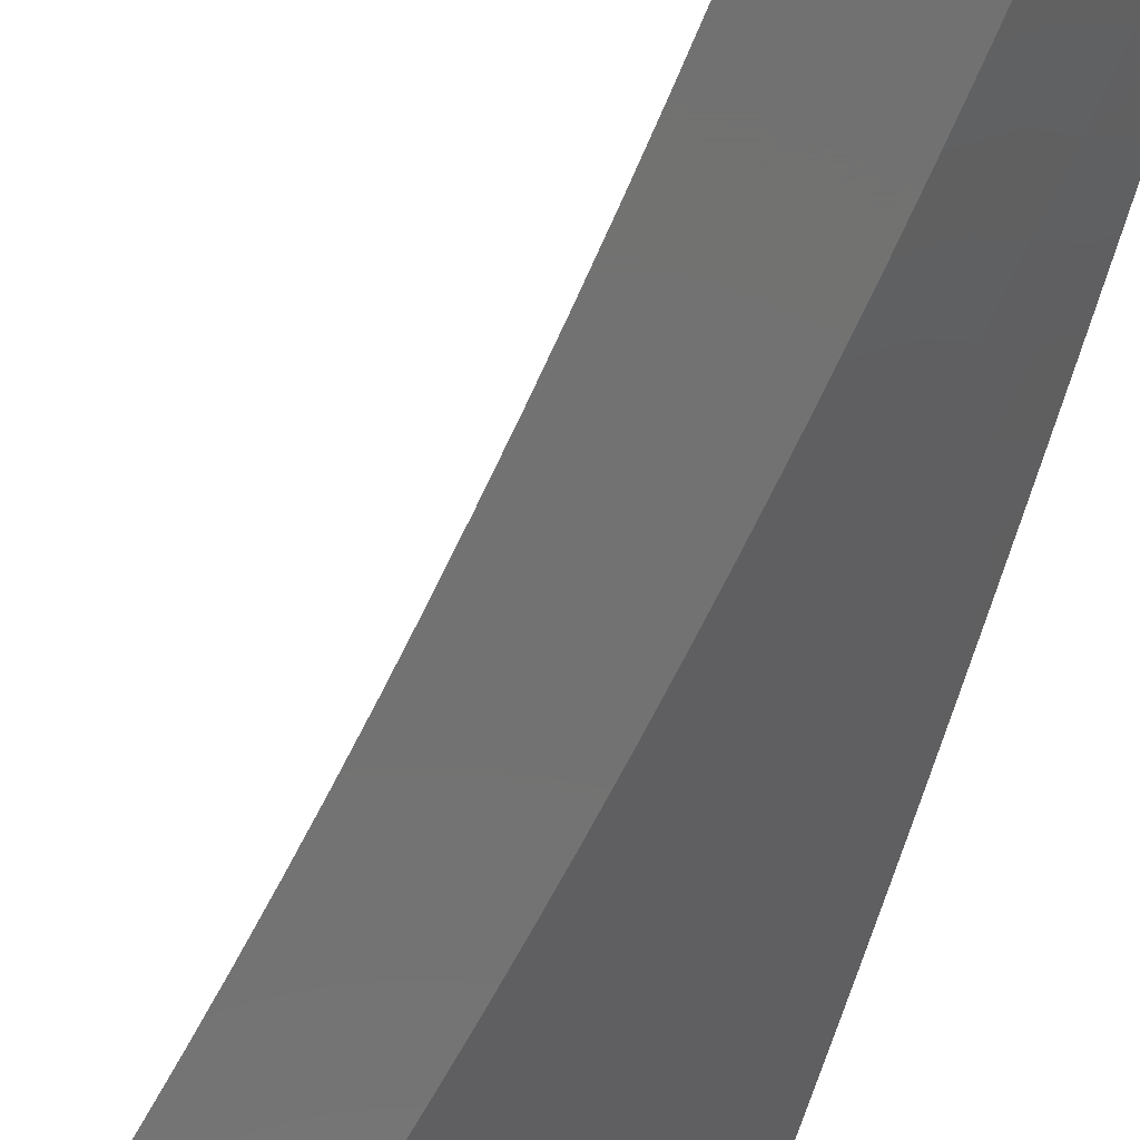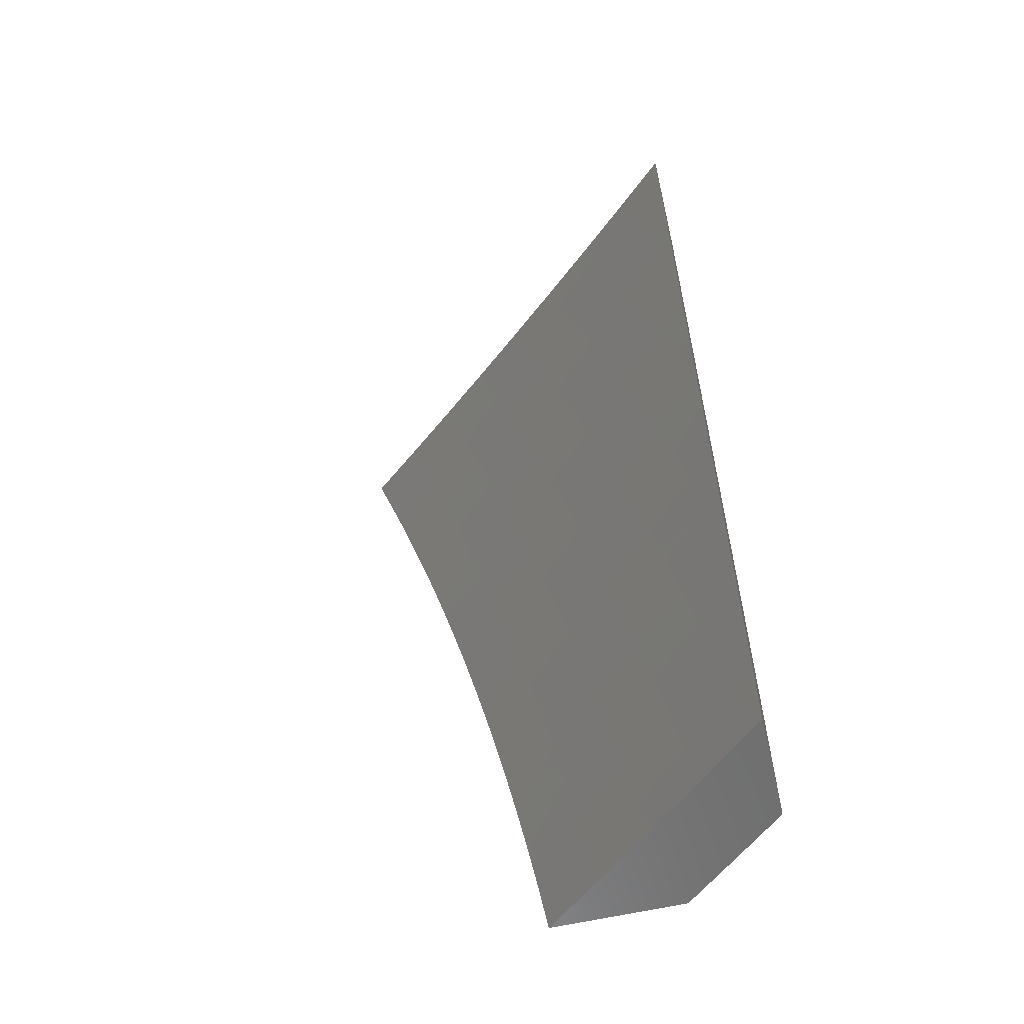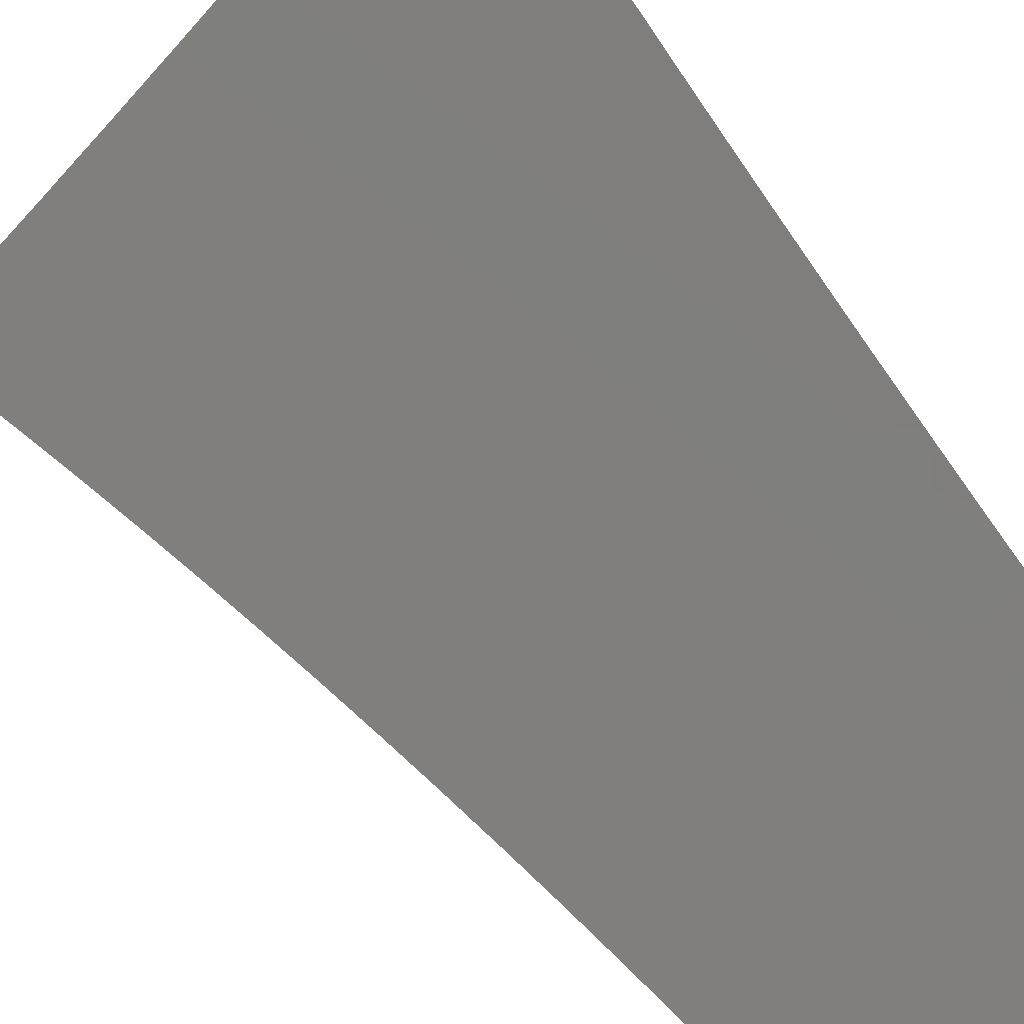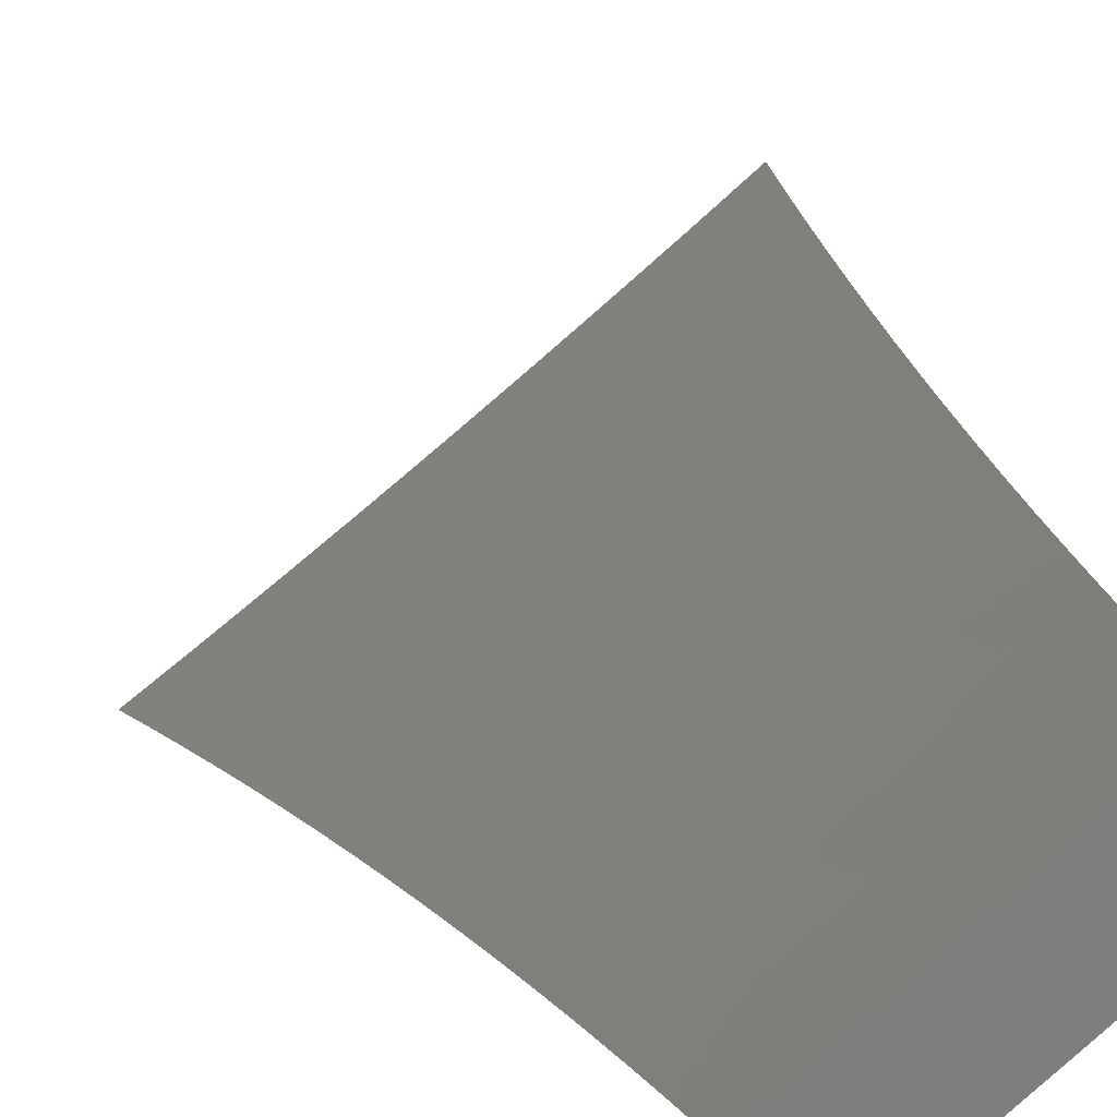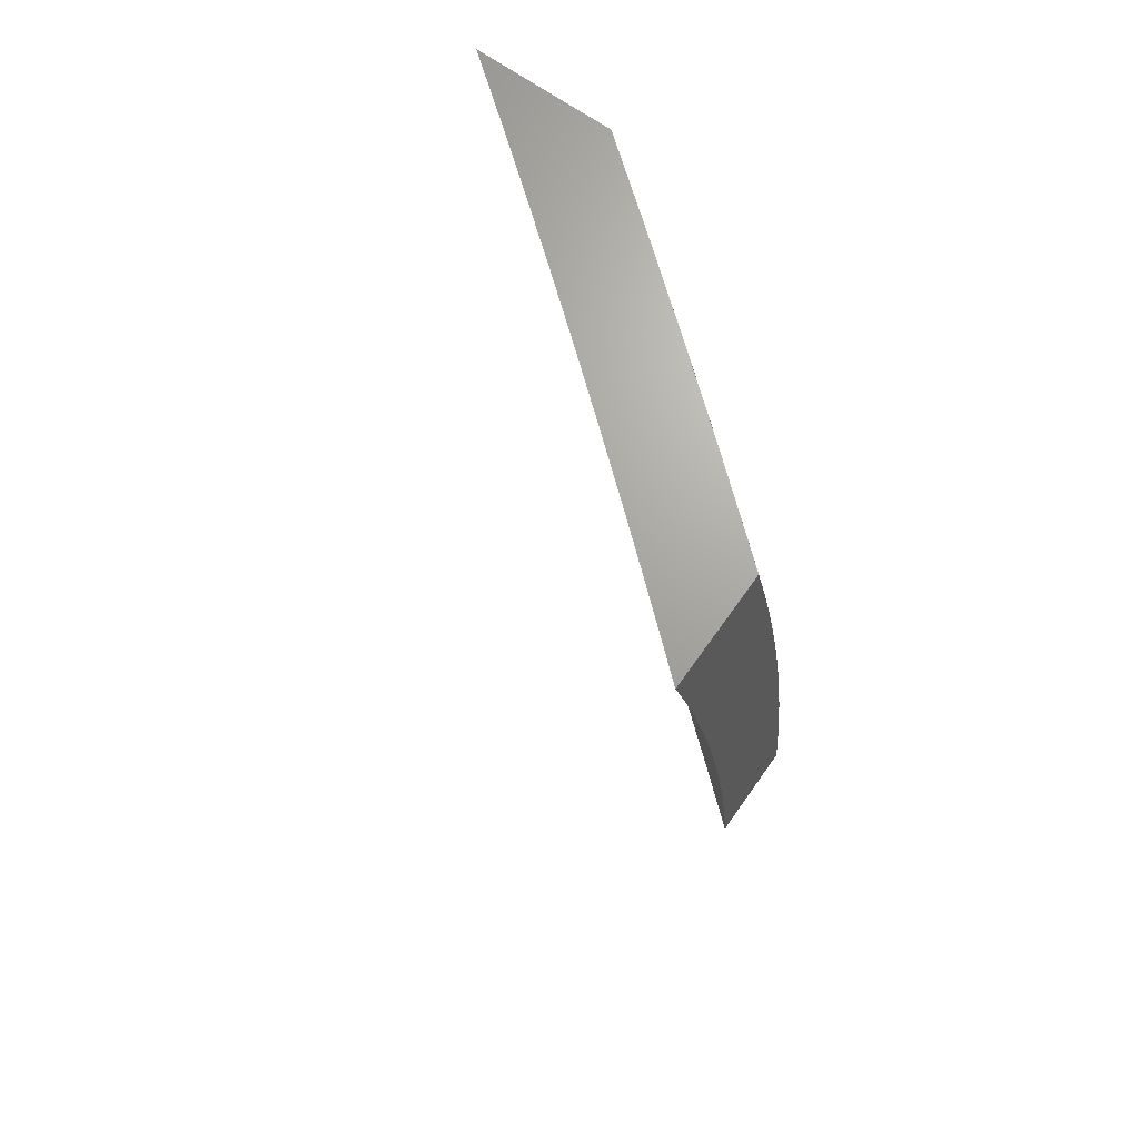
<metadata>
{"format":"stl","ext":"stl","renderer":"f3d","projection":"perspective","resolution":1024,"background":"white","views":[{"elev":-64.0,"azim":-12.5,"up":"+Z"},{"elev":-59.7,"azim":13.3,"up":"+Y"},{"elev":54.2,"azim":-30.7,"up":"+Z"},{"elev":10.8,"azim":-10.0,"up":"+Z"},{"elev":67.9,"azim":35.3,"up":"+Y"}]}
</metadata>
<code>
# stl→obj: 231 verts, 458 faces
v 6.508 2 -9
v 6.528 1.939 -9
v 6.571 2 -8.951
v 6.586 1.952 -8.951
v 6.633 2 -8.902
v 6.643 1.969 -8.902
v 6.695 2 -8.853
v 6.7 1.986 -8.853
v 6.757 2 -8.803
v 6.72 1.92 -8.853
v 6.777 1.936 -8.803
v 6.796 1.868 -8.803
v 6.853 1.884 -8.752
v 6.872 1.816 -8.752
v 6.928 1.831 -8.701
v 6.947 1.763 -8.701
v 7 1.815 -8.644
v 7 1.752 -8.658
v 6.965 1.694 -8.701
v 7 1.69 -8.672
v 6.982 1.626 -8.701
v 7 1.628 -8.685
v 7 1.566 -8.698
v 6.998 1.558 -8.701
v 7 1.503 -8.71
v 6.941 1.545 -8.752
v 6.956 1.478 -8.752
v 6.884 1.533 -8.803
v 6.899 1.466 -8.803
v 6.826 1.52 -8.853
v 6.841 1.453 -8.853
v 6.768 1.507 -8.902
v 6.783 1.441 -8.902
v 6.71 1.494 -8.951
v 6.725 1.429 -8.951
v 6.661 1.442 -9
v 6.675 1.379 -9
v 6.546 1.877 -9
v 6.606 1.887 -8.951
v 6.663 1.903 -8.902
v 6.682 1.837 -8.902
v 6.74 1.853 -8.853
v 6.758 1.786 -8.853
v 6.815 1.801 -8.803
v 6.834 1.734 -8.803
v 6.89 1.748 -8.752
v 6.908 1.681 -8.752
v 6.564 1.815 -9
v 6.625 1.821 -8.951
v 6.701 1.771 -8.902
v 6.776 1.72 -8.853
v 6.851 1.667 -8.803
v 6.925 1.613 -8.752
v 6.582 1.754 -9
v 6.644 1.756 -8.951
v 6.719 1.705 -8.902
v 6.794 1.653 -8.853
v 6.868 1.6 -8.803
v 6.599 1.692 -9
v 6.661 1.69 -8.951
v 6.736 1.639 -8.902
v 6.81 1.586 -8.853
v 6.615 1.629 -9
v 6.678 1.625 -8.951
v 6.753 1.573 -8.902
v 6.631 1.567 -9
v 6.695 1.559 -8.951
v 6.646 1.505 -9
v 6.739 1.363 -8.951
v 6.688 1.316 -9
v 6.753 1.298 -8.951
v 6.701 1.253 -9
v 6.766 1.233 -8.951
v 6.713 1.19 -9
v 6.778 1.168 -8.951
v 6.724 1.127 -9
v 6.789 1.103 -8.951
v 6.735 1.064 -9
v 6.8 1.038 -8.951
v 6.745 1 -9
v 6.809 1 -8.948
v 6.859 1.047 -8.902
v 6.873 1 -8.896
v 6.917 1.056 -8.853
v 6.937 1 -8.843
v 6.976 1.064 -8.803
v 7 1 -8.79
v 7 1.063 -8.782
v 7 1.126 -8.773
v 6.965 1.131 -8.803
v 6.906 1.122 -8.853
v 6.895 1.188 -8.853
v 6.836 1.178 -8.902
v 6.824 1.243 -8.902
v 7 1.189 -8.764
v 6.953 1.198 -8.803
v 6.883 1.254 -8.853
v 6.811 1.309 -8.902
v 7 1.252 -8.754
v 6.941 1.265 -8.803
v 6.87 1.32 -8.853
v 6.798 1.375 -8.902
v 6.998 1.275 -8.752
v 7 1.315 -8.744
v 6.985 1.343 -8.752
v 7 1.378 -8.733
v 6.971 1.41 -8.752
v 7 1.44 -8.722
v 6.984 1.846 -8.65
v 7 1.876 -8.629
v 6.965 1.915 -8.65
v 7 1.938 -8.614
v 6.945 1.984 -8.65
v 7 2 -8.598
v 6.94 2 -8.65
v 6.889 1.968 -8.701
v 6.879 2 -8.701
v 6.833 1.952 -8.752
v 6.818 2 -8.752
v 6.909 1.899 -8.701
v 6.856 1.387 -8.853
v 6.914 1.398 -8.803
v 6.927 1.332 -8.803
v 6.848 1.112 -8.902
v 6.945 1 -8.954
v 6.889 1 -9
v 6.923 1.054 -8.966
v 6.879 1.063 -9
v 6.912 1.117 -8.966
v 6.869 1.127 -9
v 6.901 1.181 -8.966
v 6.857 1.19 -9
v 6.89 1.245 -8.966
v 6.846 1.253 -9
v 6.877 1.308 -8.966
v 6.833 1.316 -9
v 6.864 1.372 -8.966
v 6.82 1.379 -9
v 6.851 1.436 -8.966
v 6.807 1.442 -9
v 6.836 1.5 -8.966
v 6.793 1.504 -9
v 6.821 1.564 -8.966
v 6.778 1.567 -9
v 6.805 1.628 -8.966
v 6.762 1.629 -9
v 6.789 1.692 -8.966
v 6.746 1.691 -9
v 6.772 1.756 -8.966
v 6.73 1.753 -9
v 6.754 1.82 -8.966
v 6.713 1.815 -9
v 6.736 1.884 -8.966
v 6.695 1.877 -9
v 6.717 1.948 -8.966
v 6.676 1.939 -9
v 6.657 2 -9
v 6.744 2 -8.931
v 6.757 1.959 -8.931
v 6.776 1.895 -8.931
v 6.794 1.831 -8.931
v 6.812 1.766 -8.931
v 6.829 1.702 -8.931
v 6.846 1.637 -8.931
v 6.861 1.573 -8.931
v 6.877 1.509 -8.931
v 6.891 1.444 -8.931
v 6.905 1.38 -8.931
v 6.918 1.316 -8.931
v 6.93 1.252 -8.931
v 6.942 1.188 -8.931
v 6.953 1.124 -8.931
v 6.964 1.06 -8.931
v 7 1 -8.909
v 7 1.063 -8.9
v 6.994 1.13 -8.896
v 6.983 1.195 -8.896
v 7 1.189 -8.883
v 7 1.252 -8.873
v 6.971 1.259 -8.896
v 7 1.315 -8.863
v 6.958 1.324 -8.896
v 6.999 1.331 -8.861
v 6.985 1.396 -8.861
v 7 1.378 -8.852
v 7 1.44 -8.841
v 6.972 1.461 -8.861
v 7 1.503 -8.83
v 6.957 1.526 -8.861
v 6.997 1.535 -8.826
v 6.982 1.601 -8.826
v 7 1.565 -8.817
v 7 1.628 -8.805
v 6.965 1.666 -8.826
v 7 1.69 -8.792
v 6.949 1.732 -8.826
v 6.988 1.741 -8.791
v 6.971 1.807 -8.791
v 7 1.752 -8.778
v 7 1.814 -8.764
v 6.952 1.873 -8.791
v 6.992 1.884 -8.755
v 6.973 1.95 -8.755
v 7 1.938 -8.735
v 7 2 -8.719
v 6.915 2 -8.791
v 6.934 1.939 -8.791
v 6.894 1.928 -8.826
v 6.913 1.863 -8.826
v 6.874 1.852 -8.861
v 6.892 1.787 -8.861
v 6.852 1.776 -8.896
v 6.869 1.712 -8.896
v 6.796 1.971 -8.896
v 6.83 2 -8.861
v 6.836 1.982 -8.861
v 6.875 1.994 -8.826
v 6.855 1.917 -8.861
v 7 1.876 -8.75
v 7 1.126 -8.892
v 6.945 1.388 -8.896
v 6.931 1.453 -8.896
v 6.917 1.518 -8.896
v 6.902 1.582 -8.896
v 6.886 1.647 -8.896
v 6.942 1.591 -8.861
v 6.926 1.657 -8.861
v 6.909 1.722 -8.861
v 6.931 1.797 -8.826
v 6.834 1.841 -8.896
v 6.815 1.906 -8.896
f 1 2 3
f 3 2 4
f 3 4 5
f 5 4 6
f 5 6 7
f 7 6 8
f 7 8 9
f 9 8 10
f 9 10 11
f 11 10 12
f 11 12 13
f 13 12 14
f 13 14 15
f 15 14 16
f 15 16 17
f 17 16 18
f 18 16 19
f 18 19 20
f 20 19 21
f 20 21 22
f 22 21 23
f 23 21 24
f 23 24 25
f 25 24 26
f 25 26 27
f 27 26 28
f 27 28 29
f 29 28 30
f 29 30 31
f 31 30 32
f 31 32 33
f 33 32 34
f 33 34 35
f 35 34 36
f 35 36 37
f 2 38 4
f 4 38 39
f 4 39 40
f 40 39 41
f 40 41 42
f 42 41 43
f 42 43 44
f 44 43 45
f 44 45 46
f 46 45 47
f 46 47 19
f 19 47 21
f 38 48 39
f 39 48 49
f 39 49 41
f 41 49 50
f 41 50 43
f 43 50 51
f 43 51 45
f 45 51 52
f 45 52 47
f 47 52 53
f 47 53 21
f 21 53 24
f 48 54 49
f 49 54 55
f 49 55 50
f 50 55 56
f 50 56 51
f 51 56 57
f 51 57 52
f 52 57 58
f 52 58 53
f 53 58 26
f 53 26 24
f 54 59 55
f 55 59 60
f 55 60 56
f 56 60 61
f 56 61 57
f 57 61 62
f 57 62 58
f 58 62 28
f 58 28 26
f 59 63 60
f 60 63 64
f 60 64 61
f 61 64 65
f 61 65 62
f 62 65 30
f 62 30 28
f 63 66 64
f 64 66 67
f 64 67 65
f 65 67 32
f 65 32 30
f 66 68 67
f 67 68 34
f 67 34 32
f 68 36 34
f 35 37 69
f 69 37 70
f 69 70 71
f 71 70 72
f 71 72 73
f 73 72 74
f 73 74 75
f 75 74 76
f 75 76 77
f 77 76 78
f 77 78 79
f 79 78 80
f 79 80 81
f 79 81 82
f 82 81 83
f 82 83 84
f 84 83 85
f 84 85 86
f 86 85 87
f 86 87 88
f 88 89 86
f 86 89 90
f 86 90 91
f 91 90 92
f 91 92 93
f 93 92 94
f 93 94 73
f 73 94 71
f 89 95 90
f 90 95 96
f 90 96 92
f 92 96 97
f 92 97 94
f 94 97 98
f 94 98 71
f 71 98 69
f 95 99 96
f 96 99 100
f 96 100 97
f 97 100 101
f 97 101 98
f 98 101 102
f 98 102 69
f 69 102 35
f 100 99 103
f 103 99 104
f 103 104 105
f 105 104 106
f 105 106 107
f 107 106 108
f 107 108 27
f 27 108 25
f 15 17 109
f 109 17 110
f 109 110 111
f 111 110 112
f 111 112 113
f 113 112 114
f 113 114 115
f 113 115 116
f 116 115 117
f 116 117 118
f 118 117 119
f 118 119 11
f 11 119 9
f 10 8 6
f 10 6 40
f 40 6 4
f 12 10 42
f 42 10 40
f 11 13 118
f 118 13 120
f 118 120 116
f 116 120 111
f 116 111 113
f 14 12 44
f 44 12 42
f 109 111 120
f 109 120 15
f 15 120 13
f 16 14 46
f 46 14 44
f 19 16 46
f 35 102 33
f 33 102 121
f 33 121 31
f 31 121 122
f 31 122 29
f 29 122 107
f 29 107 27
f 102 101 121
f 121 101 123
f 121 123 122
f 122 123 105
f 122 105 107
f 103 105 123
f 103 123 100
f 100 123 101
f 73 75 93
f 93 75 124
f 93 124 91
f 91 124 84
f 91 84 86
f 75 77 124
f 124 77 82
f 124 82 84
f 79 82 77
f 125 126 127
f 127 126 128
f 127 128 129
f 129 128 130
f 129 130 131
f 131 130 132
f 131 132 133
f 133 132 134
f 133 134 135
f 135 134 136
f 135 136 137
f 137 136 138
f 137 138 139
f 139 138 140
f 139 140 141
f 141 140 142
f 141 142 143
f 143 142 144
f 143 144 145
f 145 144 146
f 145 146 147
f 147 146 148
f 147 148 149
f 149 148 150
f 149 150 151
f 151 150 152
f 151 152 153
f 153 152 154
f 153 154 155
f 155 154 156
f 155 156 157
f 157 158 155
f 155 158 159
f 155 159 153
f 153 159 160
f 153 160 151
f 151 160 161
f 151 161 149
f 149 161 162
f 149 162 147
f 147 162 163
f 147 163 145
f 145 163 164
f 145 164 143
f 143 164 165
f 143 165 141
f 141 165 166
f 141 166 139
f 139 166 167
f 139 167 137
f 137 167 168
f 137 168 135
f 135 168 169
f 135 169 133
f 133 169 170
f 133 170 131
f 131 170 171
f 131 171 129
f 129 171 172
f 129 172 127
f 127 172 173
f 127 173 125
f 125 173 174
f 174 173 175
f 175 173 172
f 175 172 176
f 176 172 177
f 176 177 178
f 178 177 179
f 179 177 180
f 179 180 181
f 181 180 182
f 181 182 183
f 183 182 184
f 183 184 185
f 185 184 186
f 186 184 187
f 186 187 188
f 188 187 189
f 188 189 190
f 190 189 191
f 190 191 192
f 192 191 193
f 193 191 194
f 193 194 195
f 195 194 196
f 195 196 197
f 197 196 198
f 197 198 199
f 199 198 200
f 200 198 201
f 200 201 202
f 202 201 203
f 202 203 204
f 204 203 205
f 205 203 206
f 206 203 207
f 206 207 208
f 208 207 209
f 208 209 210
f 210 209 211
f 210 211 212
f 212 211 213
f 212 213 163
f 163 213 164
f 159 158 214
f 214 158 215
f 214 215 216
f 216 215 217
f 216 217 218
f 218 217 208
f 218 208 210
f 215 206 217
f 217 206 208
f 204 219 202
f 202 219 200
f 199 195 197
f 192 188 190
f 185 181 183
f 178 220 176
f 176 220 175
f 177 172 171
f 180 177 171
f 180 171 170
f 182 180 170
f 182 170 169
f 182 169 221
f 221 169 168
f 221 168 222
f 222 168 167
f 222 167 223
f 223 167 166
f 223 166 224
f 224 166 165
f 224 165 225
f 225 165 164
f 225 164 213
f 187 184 221
f 221 184 182
f 187 221 222
f 189 187 222
f 189 222 223
f 189 223 226
f 226 223 224
f 226 224 227
f 227 224 225
f 227 225 228
f 228 225 213
f 228 213 211
f 194 191 226
f 226 191 189
f 194 226 227
f 196 194 227
f 196 227 228
f 212 163 162
f 196 228 229
f 229 228 211
f 229 211 209
f 212 162 230
f 230 162 161
f 230 161 231
f 231 161 160
f 231 160 214
f 214 160 159
f 201 198 229
f 229 198 196
f 201 229 209
f 218 210 230
f 230 210 212
f 218 230 231
f 203 201 207
f 207 201 209
f 216 218 231
f 216 231 214
f 87 85 174
f 174 85 83
f 174 83 125
f 125 83 126
f 126 83 81
f 126 81 80
f 78 132 80
f 80 132 130
f 80 130 128
f 132 78 134
f 134 78 76
f 134 76 136
f 136 76 74
f 136 74 138
f 138 74 72
f 138 72 140
f 140 72 70
f 140 70 142
f 142 70 37
f 142 37 144
f 144 37 36
f 144 36 146
f 146 36 68
f 146 68 148
f 148 68 66
f 148 66 150
f 150 66 63
f 150 63 152
f 152 63 59
f 152 59 154
f 154 59 156
f 156 59 54
f 156 54 157
f 157 54 48
f 157 48 38
f 38 2 157
f 157 2 1
f 128 126 80
f 1 3 157
f 157 3 5
f 157 5 158
f 158 5 7
f 158 7 215
f 215 7 9
f 215 9 119
f 215 119 206
f 206 119 117
f 206 117 205
f 205 117 115
f 205 115 114
f 114 112 205
f 205 112 110
f 205 110 17
f 17 18 205
f 205 18 204
f 204 18 219
f 219 18 20
f 219 20 200
f 200 20 22
f 200 22 199
f 199 22 23
f 199 23 195
f 195 23 25
f 195 25 193
f 193 25 108
f 193 108 192
f 192 108 106
f 192 106 188
f 188 106 104
f 188 104 186
f 186 104 99
f 186 99 185
f 185 99 95
f 185 95 181
f 181 95 89
f 181 89 179
f 179 89 88
f 179 88 178
f 178 88 87
f 178 87 220
f 220 87 175
f 175 87 174

</code>
